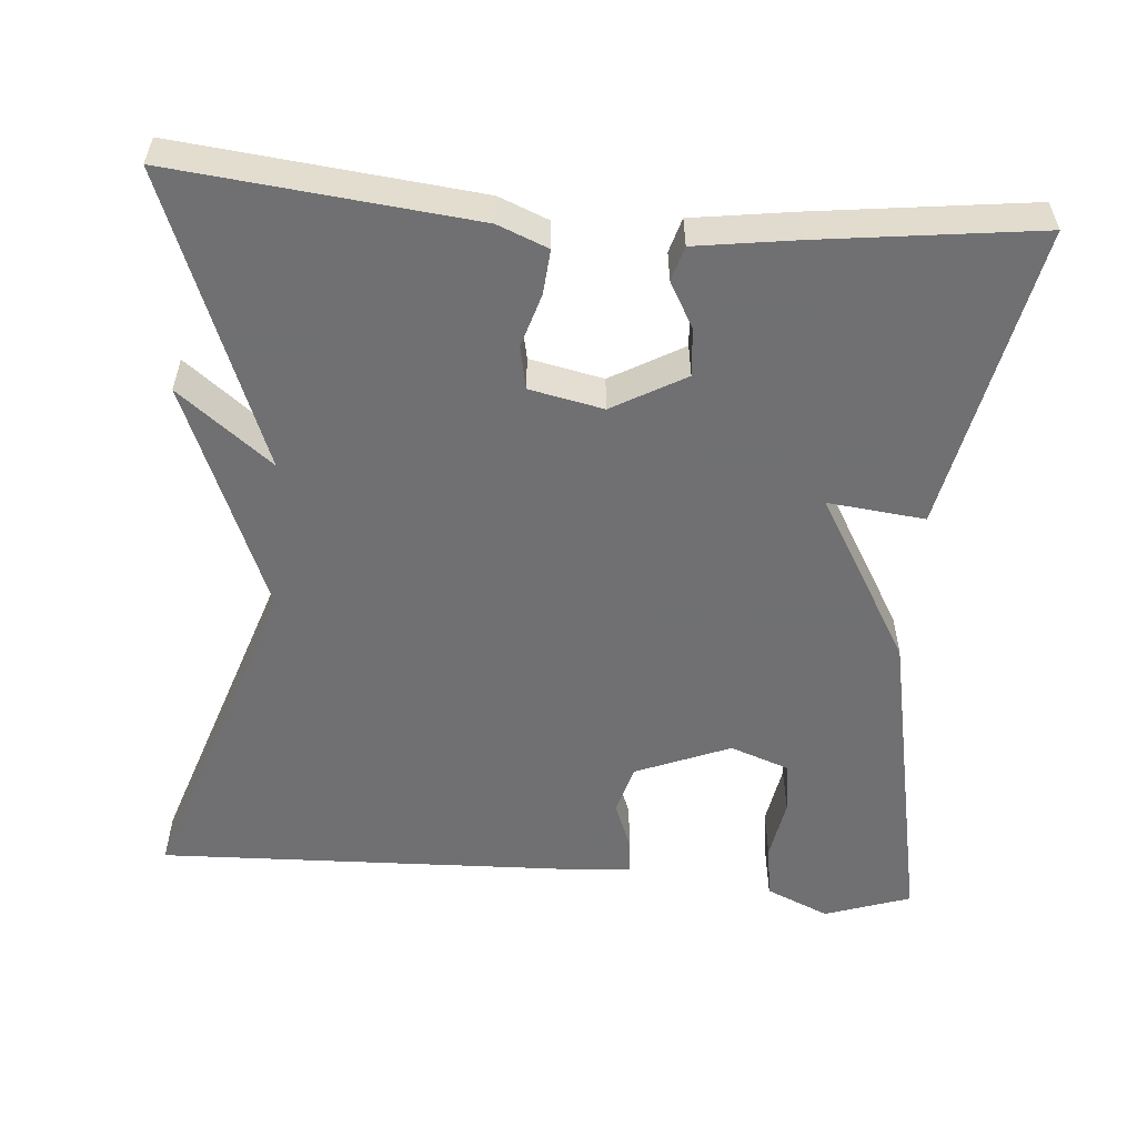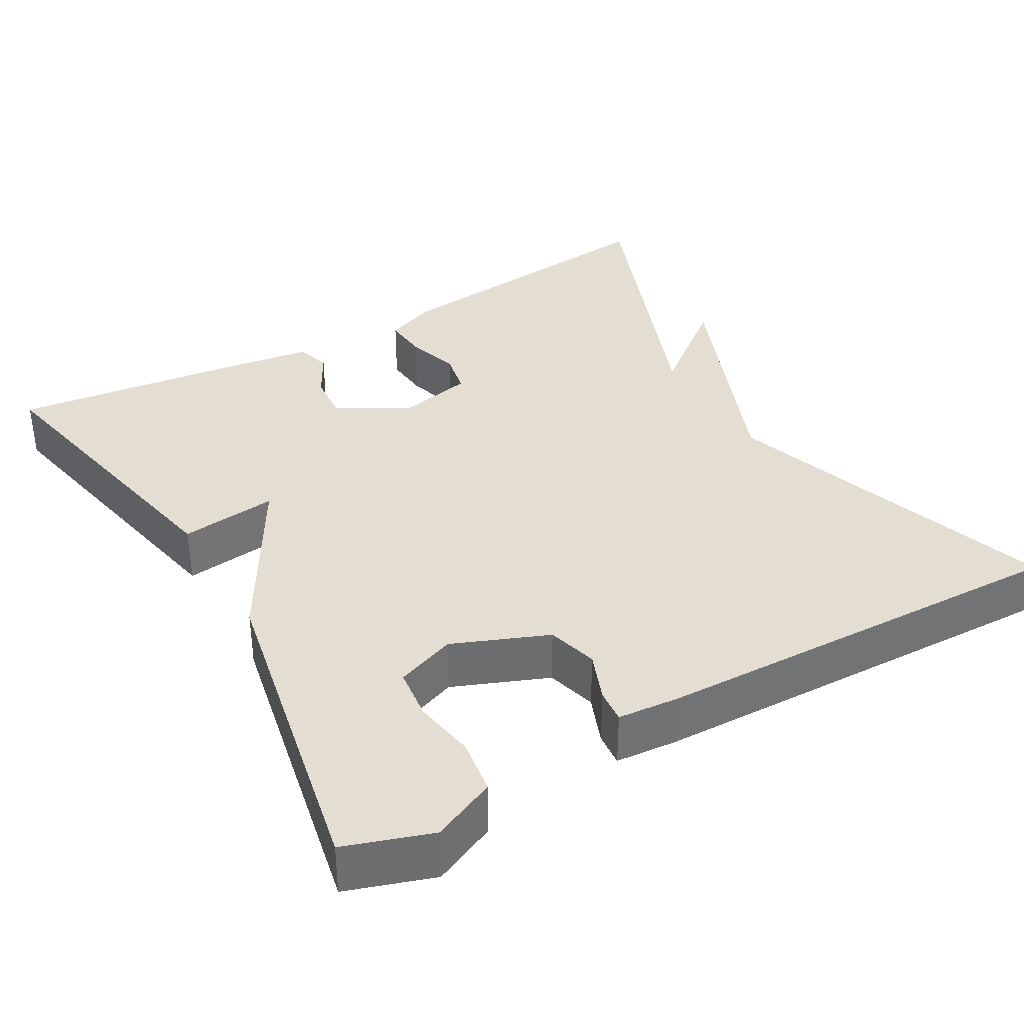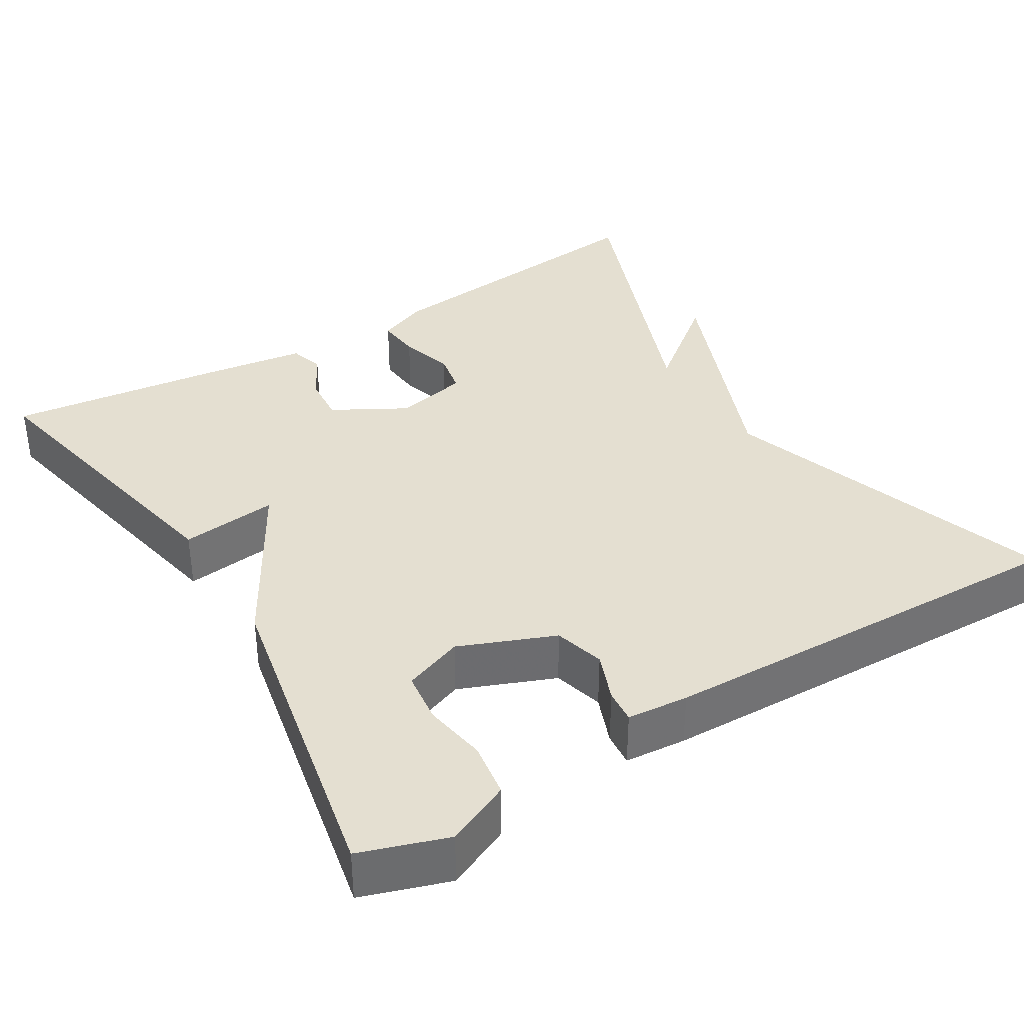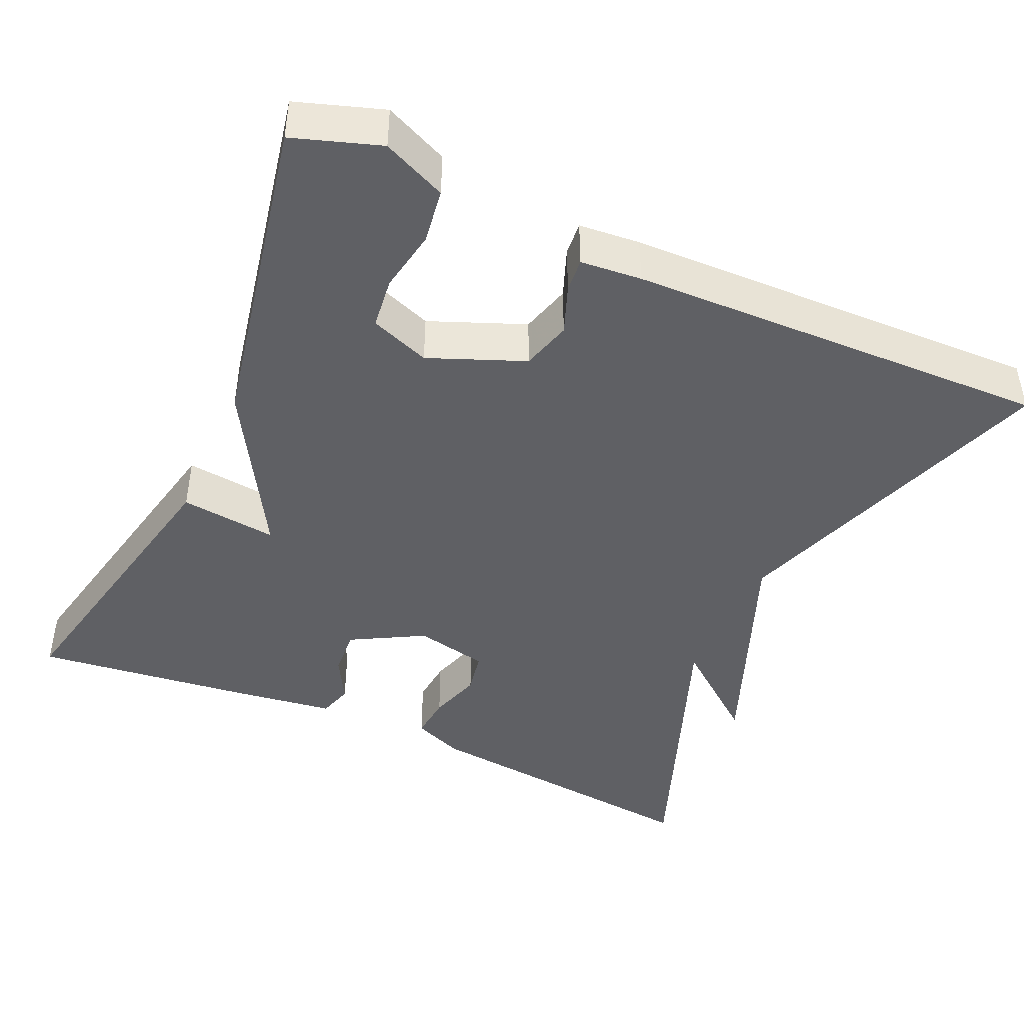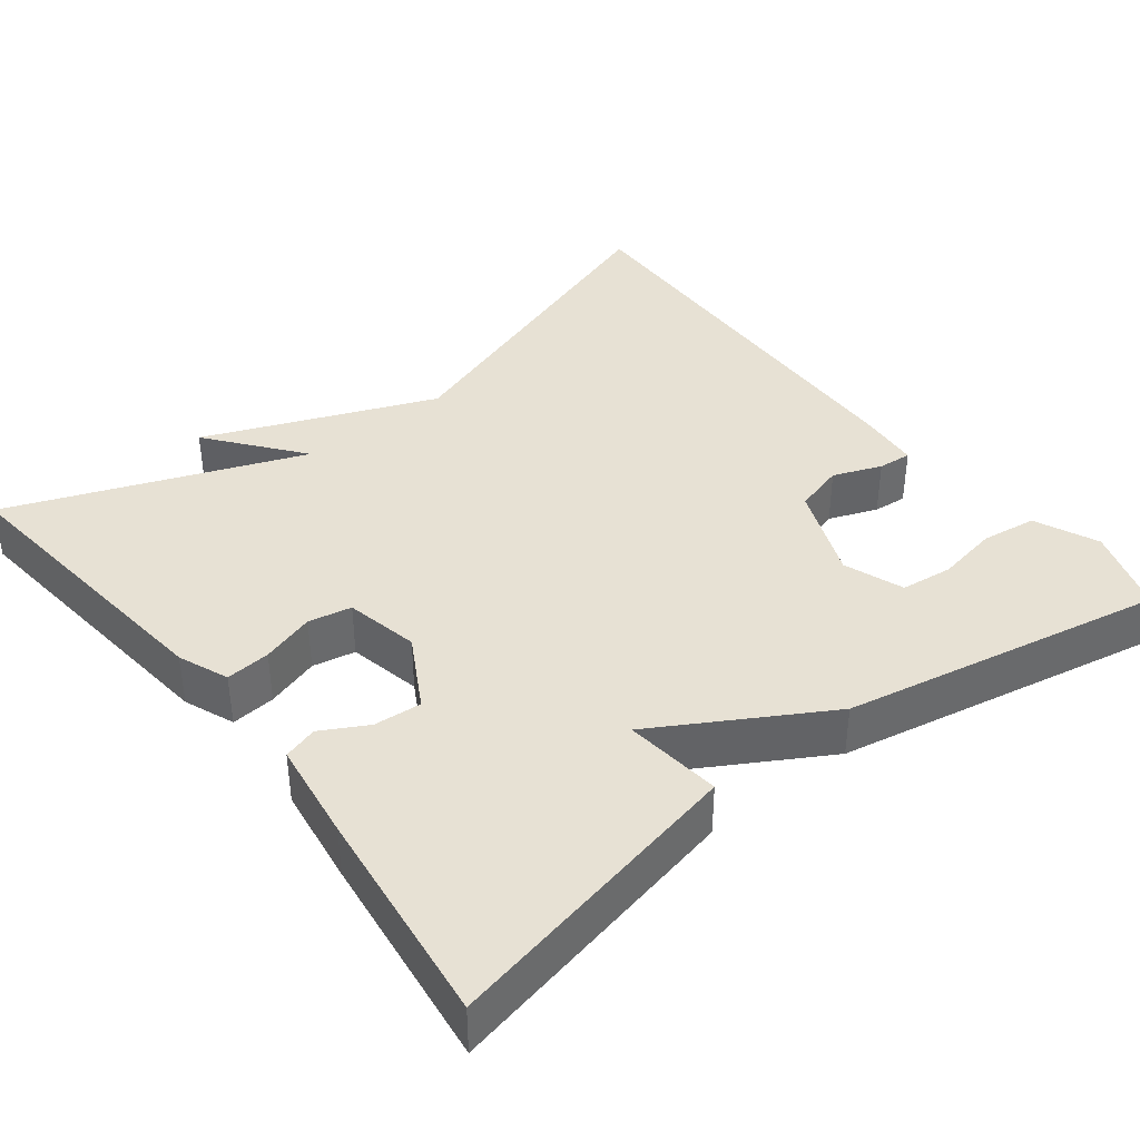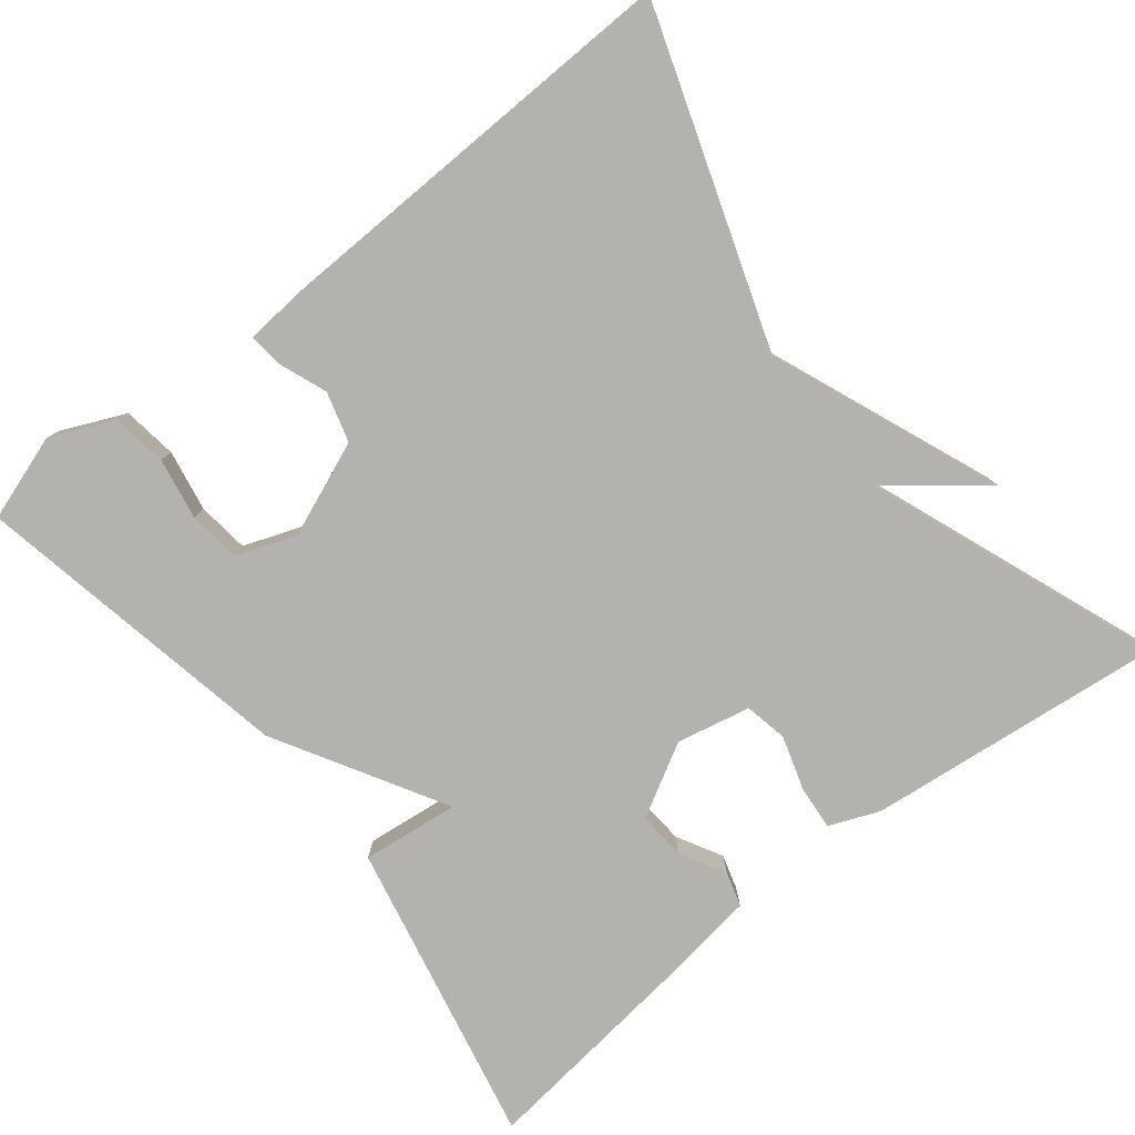
<metadata>
{"format":"obj","ext":"obj","renderer":"f3d","projection":"perspective","resolution":1024,"background":"white","views":[{"elev":-55.0,"azim":85.5,"up":"+Y"},{"elev":36.3,"azim":-119.9,"up":"+Y"},{"elev":36.7,"azim":-121.4,"up":"+Y"},{"elev":-43.9,"azim":-114.4,"up":"+Y"},{"elev":39.5,"azim":142.0,"up":"+Y"},{"elev":-79.7,"azim":-51.7,"up":"+Y"}]}
</metadata>
<code>
v -0.5 0.07 -0.5
v -0.537 0.07 -0.39
v -0.501 0.07 -0.309
v -0.431 0.07 -0.299
v -0.352 0.07 -0.313
v -0.286 0.07 -0.305
v -0.258 0.07 -0.229
v -0.307 0.07 -0.108
v -0.371 0.07 -0.09
v -0.433 0.07 -0.114
v -0.476 0.07 -0.118
v -0.483 0.07 -0.04
v -0.5 0.07 0.5
v -0.074 0.07 0.356
v 0.22 0.07 0.475
v 0.126 0.07 0.356
v 0.5 0.07 0.5
v 0.459 0.07 0.119
v 0.433 0.07 0.055
v 0.376 0.07 0.06
v 0.308 0.07 0.081
v 0.253 0.07 0.07
v 0.233 0.07 -0.024
v 0.285 0.07 -0.117
v 0.346 0.07 -0.112
v 0.404 0.07 -0.08
v 0.448 0.07 -0.093
v 0.466 0.07 -0.221
v 0.5 0.07 -0.5
v 0.111 0.07 -0.419
v 0.125 0.07 -0.295
v -0.089 0.07 -0.419
v -0.5 0 -0.5
v -0.537 0 -0.39
v -0.501 0 -0.309
v -0.431 0 -0.299
v -0.352 0 -0.313
v -0.286 0 -0.305
v -0.258 0 -0.229
v -0.307 0 -0.108
v -0.371 0 -0.09
v -0.433 0 -0.114
v -0.476 0 -0.118
v -0.483 0 -0.04
v -0.5 0 0.5
v -0.074 0 0.356
v 0.22 0 0.475
v 0.126 0 0.356
v 0.5 0 0.5
v 0.459 0 0.119
v 0.433 0 0.055
v 0.376 0 0.06
v 0.308 0 0.081
v 0.253 0 0.07
v 0.233 0 -0.024
v 0.285 0 -0.117
v 0.346 0 -0.112
v 0.404 0 -0.08
v 0.448 0 -0.093
v 0.466 0 -0.221
v 0.5 0 -0.5
v 0.111 0 -0.419
v 0.125 0 -0.295
v -0.089 0 -0.419
f 31 32 1 2
f 29 30 31
f 28 29 31
f 27 28 31
f 26 27 31
f 25 26 31
f 24 25 31 2
f 19 20 21
f 18 19 21
f 17 18 21
f 16 17 21
f 16 21 22
f 14 15 16
f 14 16 22 23
f 12 13 14
f 11 12 14
f 10 11 14
f 9 10 14
f 14 23 24
f 9 14 24
f 8 9 24
f 2 3 4 5
f 2 5 6
f 24 2 6
f 7 8 24
f 6 7 24
f 34 33 64 63
f 63 62 61
f 63 61 60
f 63 60 59
f 63 59 58
f 63 58 57
f 34 63 57 56
f 53 52 51
f 53 51 50
f 53 50 49
f 53 49 48
f 54 53 48
f 48 47 46
f 55 54 48 46
f 46 45 44
f 46 44 43
f 46 43 42
f 46 42 41
f 56 55 46
f 56 46 41
f 56 41 40
f 37 36 35 34
f 38 37 34
f 38 34 56
f 56 40 39
f 56 39 38
f 1 33 34 2
f 2 34 35 3
f 3 35 36 4
f 4 36 37 5
f 5 37 38 6
f 6 38 39 7
f 7 39 40 8
f 8 40 41 9
f 9 41 42 10
f 10 42 43 11
f 11 43 44 12
f 12 44 45 13
f 13 45 46 14
f 14 46 47 15
f 15 47 48 16
f 16 48 49 17
f 17 49 50 18
f 18 50 51 19
f 19 51 52 20
f 20 52 53 21
f 21 53 54 22
f 22 54 55 23
f 23 55 56 24
f 24 56 57 25
f 25 57 58 26
f 26 58 59 27
f 27 59 60 28
f 28 60 61 29
f 29 61 62 30
f 30 62 63 31
f 31 63 64 32
f 32 64 33 1

</code>
